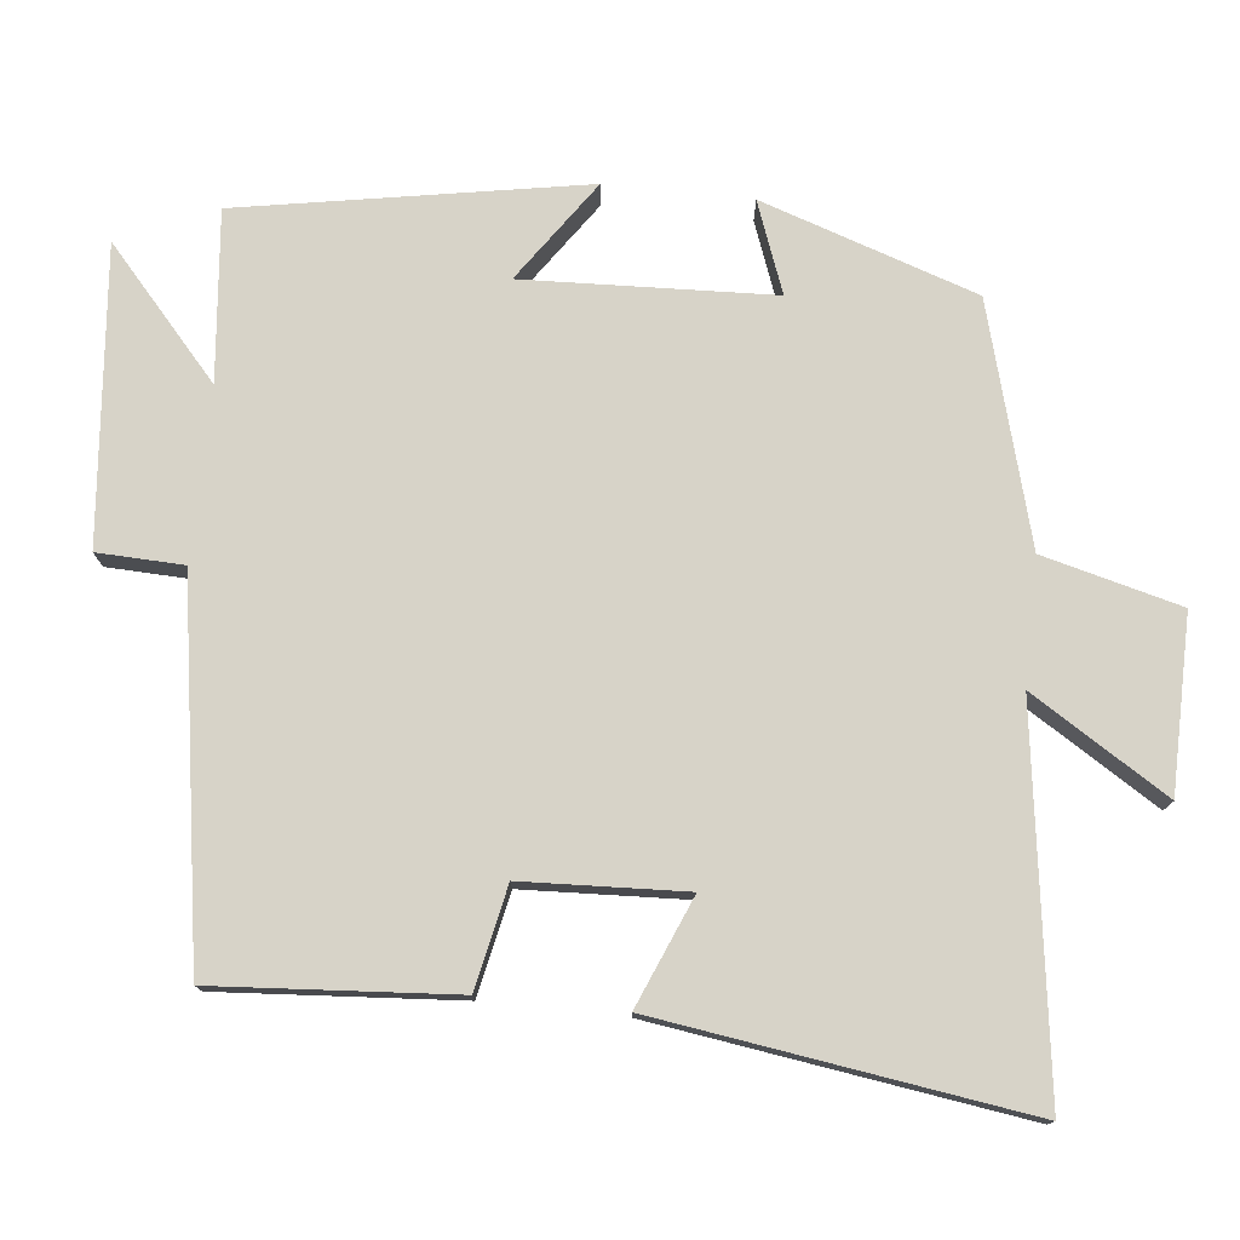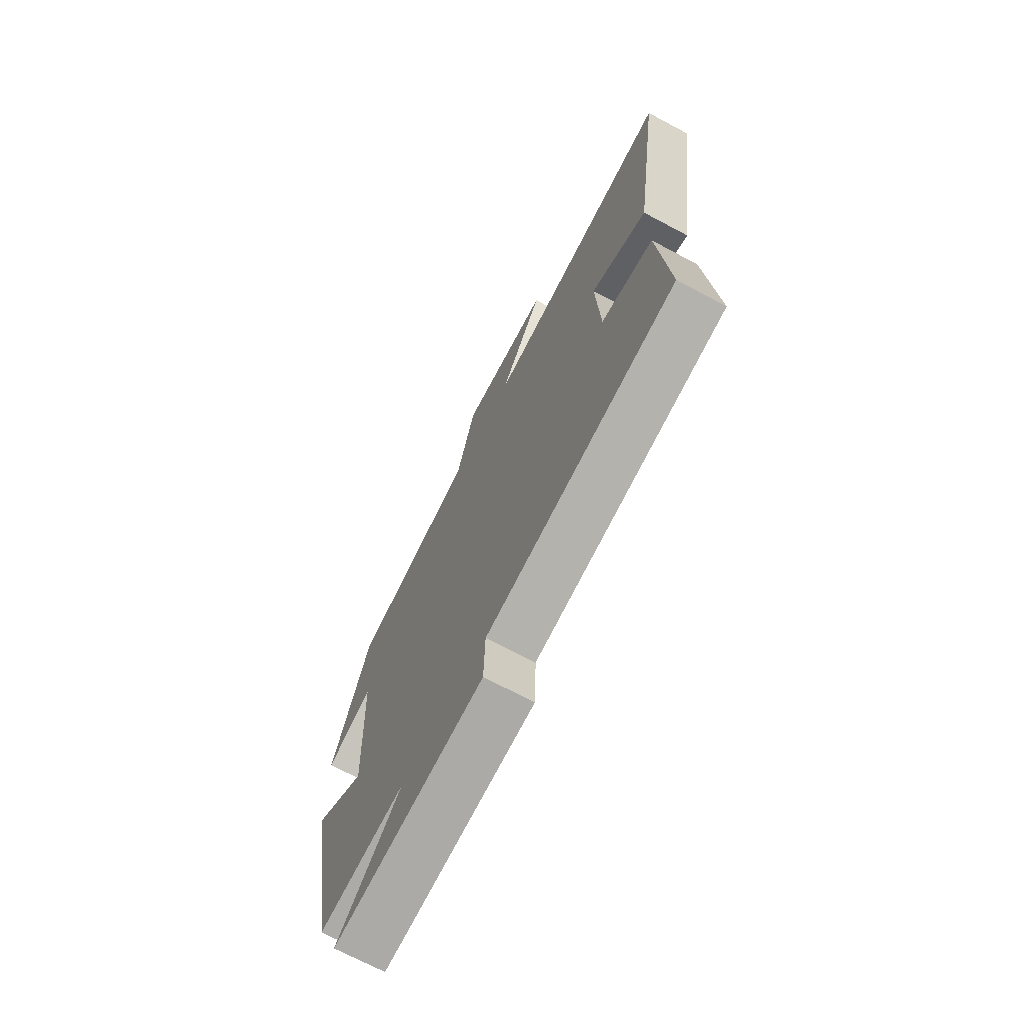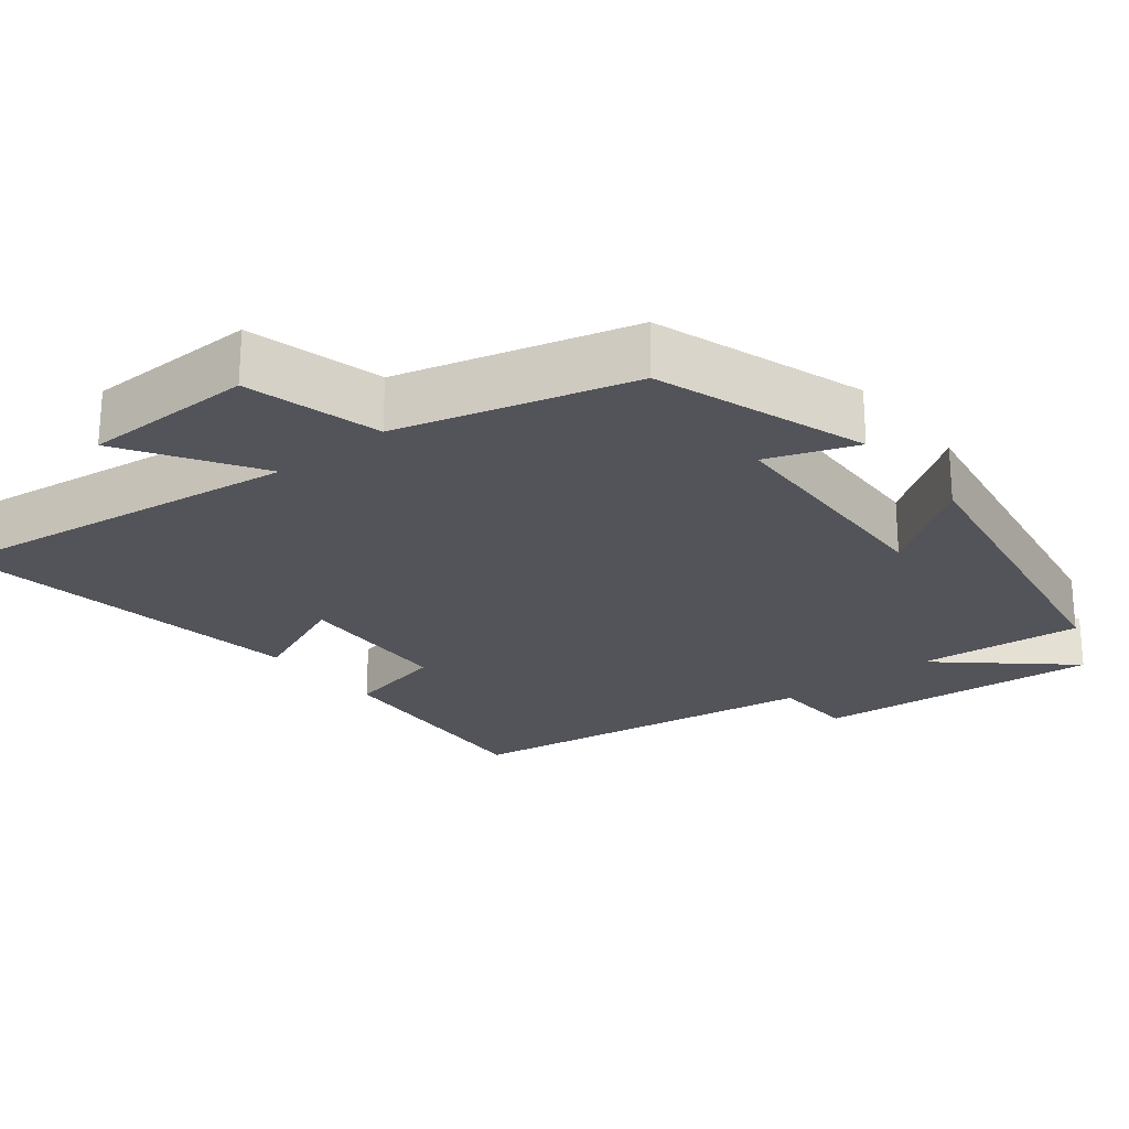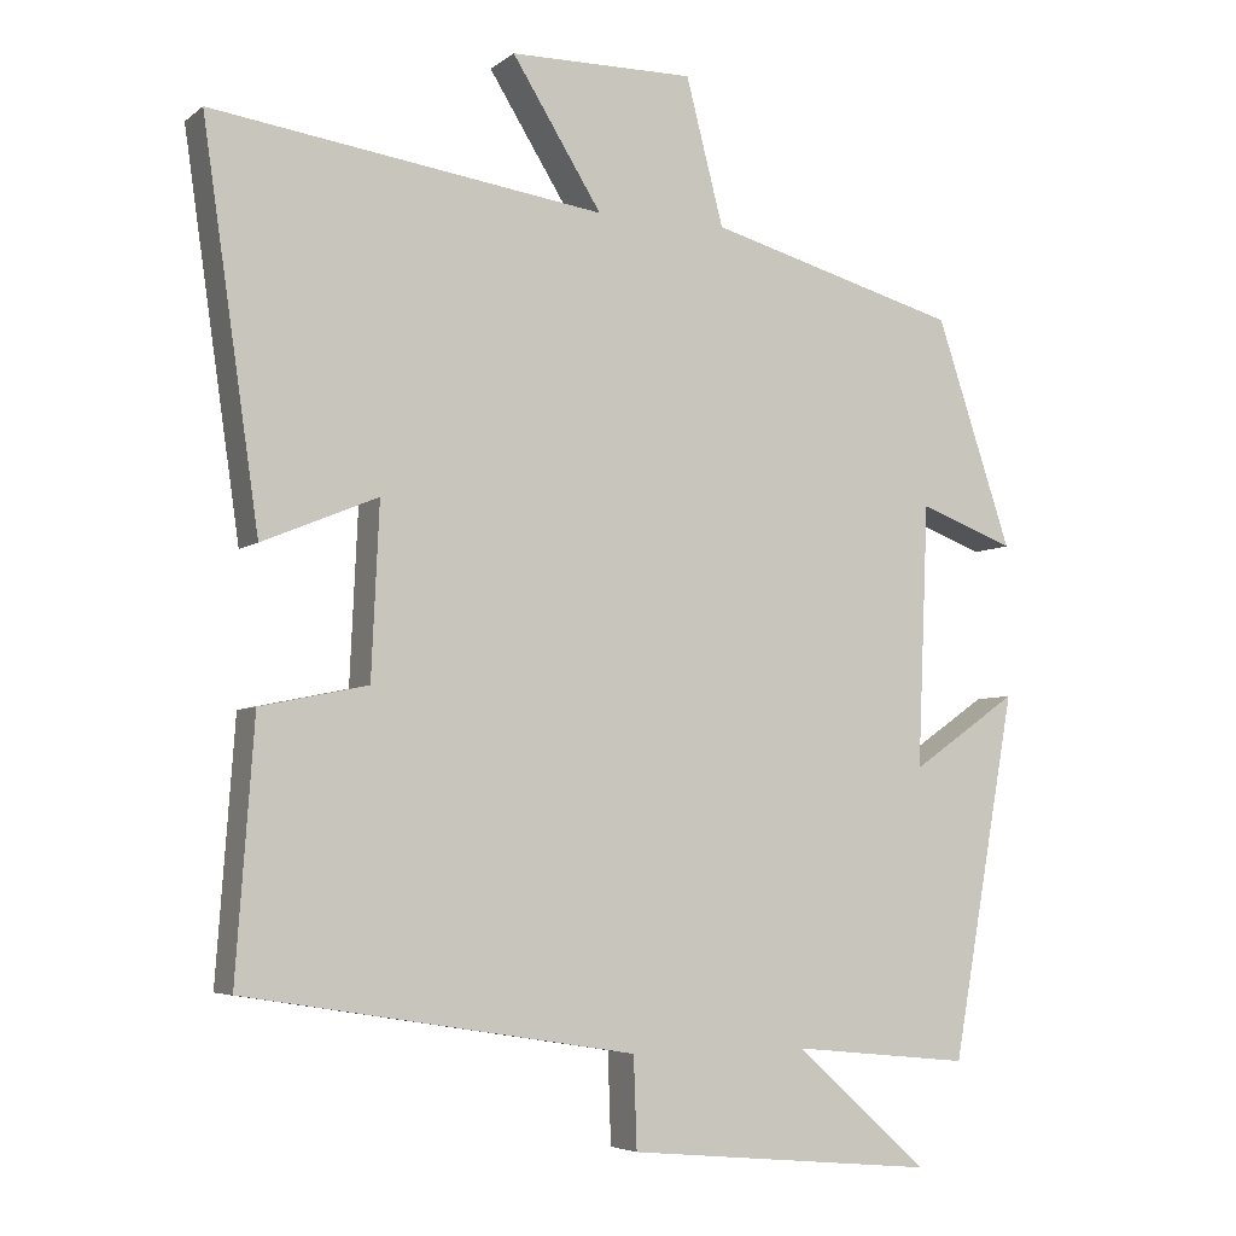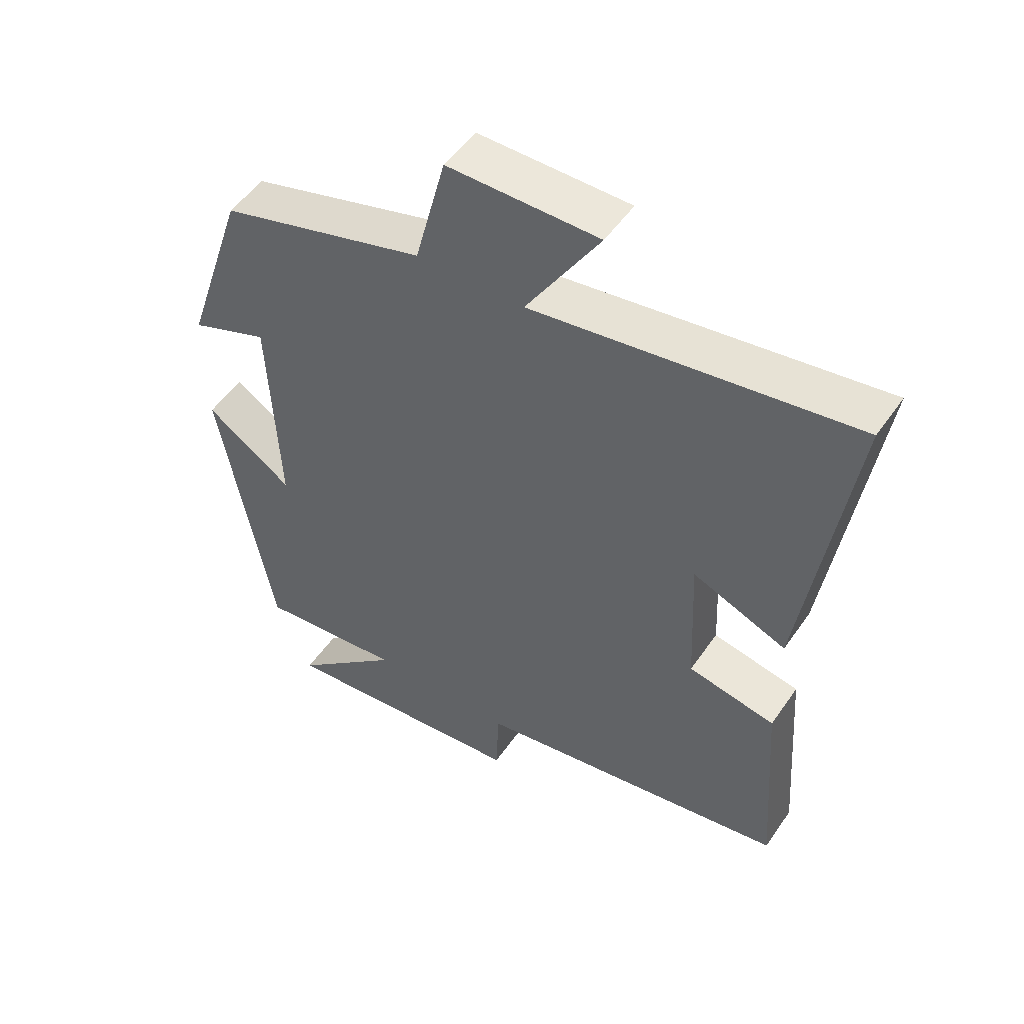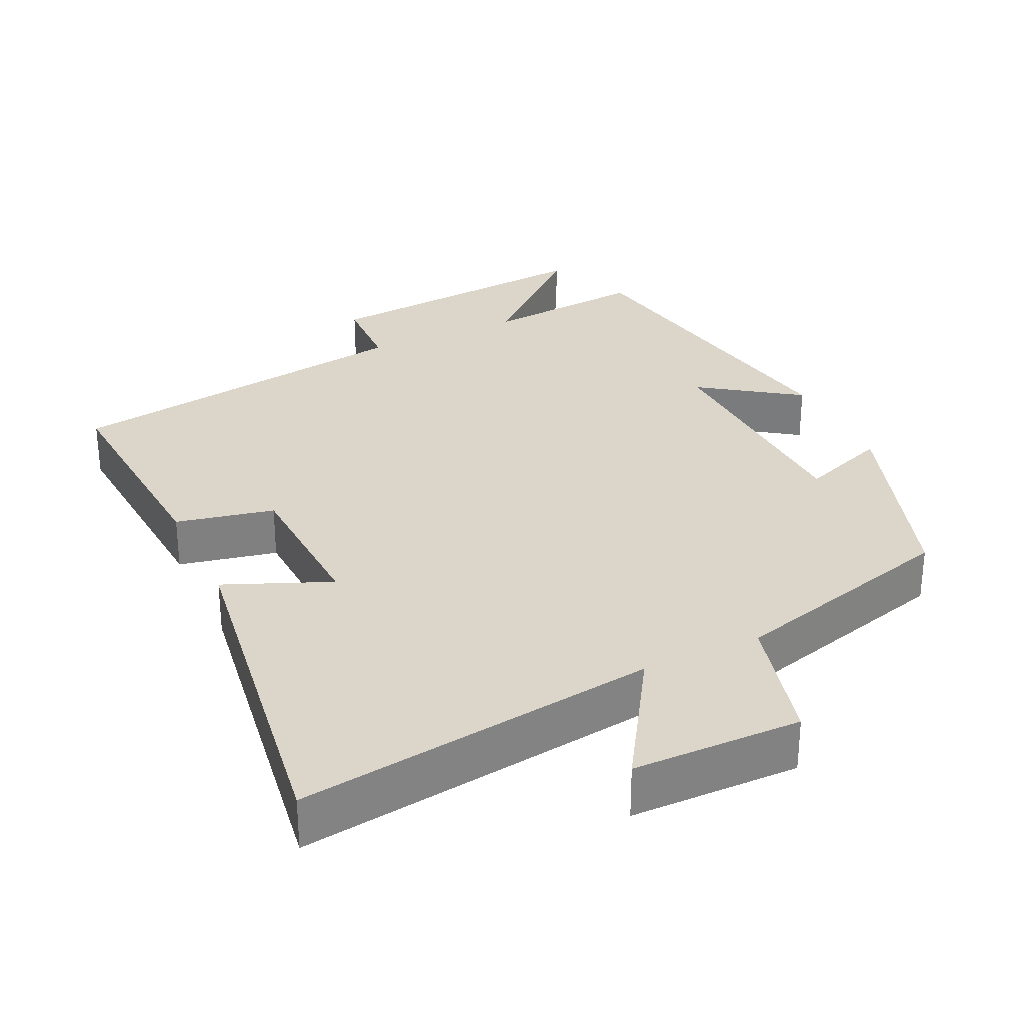
<metadata>
{"format":"obj","ext":"obj","renderer":"f3d","projection":"perspective","resolution":1024,"background":"white","views":[{"elev":76.7,"azim":-83.9,"up":"+Y"},{"elev":-71.0,"azim":-118.0,"up":"+Z"},{"elev":-23.8,"azim":38.9,"up":"+Y"},{"elev":-5.2,"azim":-25.9,"up":"+Z"},{"elev":51.5,"azim":-146.4,"up":"+Z"},{"elev":30.1,"azim":-25.1,"up":"+Y"}]}
</metadata>
<code>
v 0.405 0.07 0.412
v 0.5 0.07 0.127
v 0.38 0.07 0.172
v 0.366 0.07 -0.158
v 0.5 0.07 -0.065
v 0.419 0.07 -0.522
v 0.194 0.07 -0.5
v 0.362 0.07 -0.65
v -0.028 0.07 -0.614
v -0.032 0.07 -0.5
v -0.523 0.07 -0.422
v -0.5 0.07 -0.104
v -0.365 0.07 -0.076
v -0.355 0.07 0.14
v -0.5 0.07 0.08
v -0.571 0.07 0.57
v -0.077 0.07 0.5
v -0.19 0.07 0.681
v 0.042 0.07 0.683
v 0.089 0.07 0.5
v 0.405 0 0.412
v 0.5 0 0.127
v 0.38 0 0.172
v 0.366 0 -0.158
v 0.5 0 -0.065
v 0.419 0 -0.522
v 0.194 0 -0.5
v 0.362 0 -0.65
v -0.028 0 -0.614
v -0.032 0 -0.5
v -0.523 0 -0.422
v -0.5 0 -0.104
v -0.365 0 -0.076
v -0.355 0 0.14
v -0.5 0 0.08
v -0.571 0 0.57
v -0.077 0 0.5
v -0.19 0 0.681
v 0.042 0 0.683
v 0.089 0 0.5
f 17 18 19 20
f 1 2 3
f 20 1 3
f 17 20 3
f 14 15 16 17
f 17 3 4
f 14 17 4
f 13 14 4
f 12 13 4
f 11 12 4
f 10 11 4
f 7 8 9 10
f 7 10 4 5
f 5 6 7
f 40 39 38 37
f 23 22 21
f 23 21 40
f 23 40 37
f 37 36 35 34
f 24 23 37
f 24 37 34
f 24 34 33
f 24 33 32
f 24 32 31
f 24 31 30
f 30 29 28 27
f 25 24 30 27
f 27 26 25
f 1 21 22 2
f 2 22 23 3
f 3 23 24 4
f 4 24 25 5
f 5 25 26 6
f 6 26 27 7
f 7 27 28 8
f 8 28 29 9
f 9 29 30 10
f 10 30 31 11
f 11 31 32 12
f 12 32 33 13
f 13 33 34 14
f 14 34 35 15
f 15 35 36 16
f 16 36 37 17
f 17 37 38 18
f 18 38 39 19
f 19 39 40 20
f 20 40 21 1

</code>
